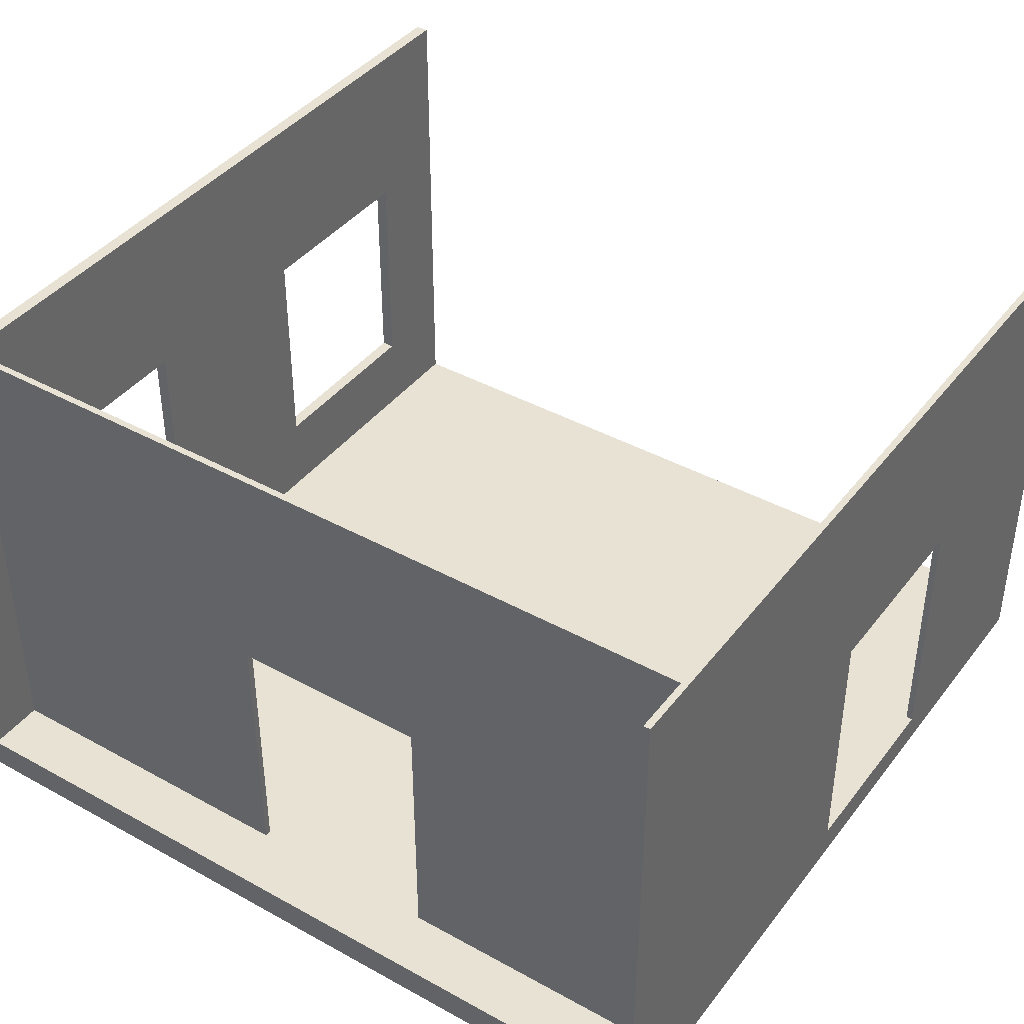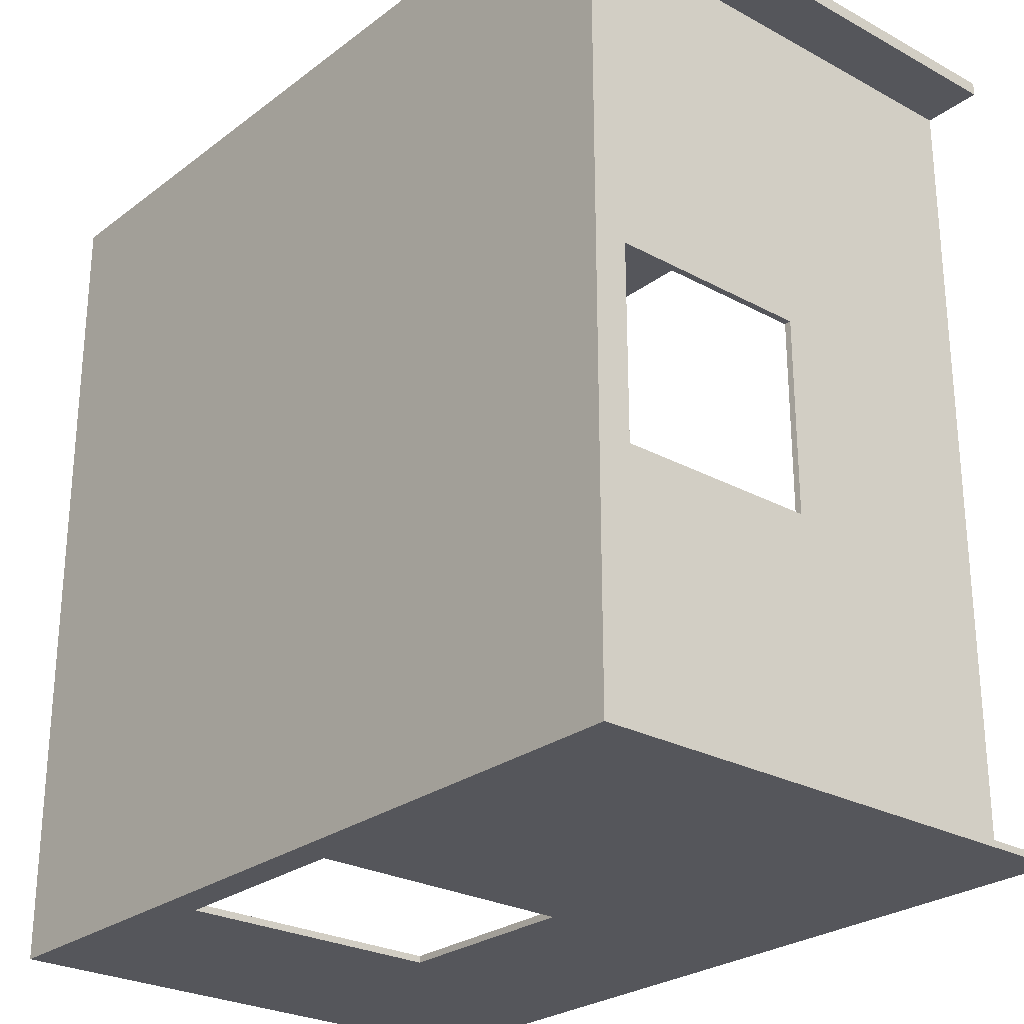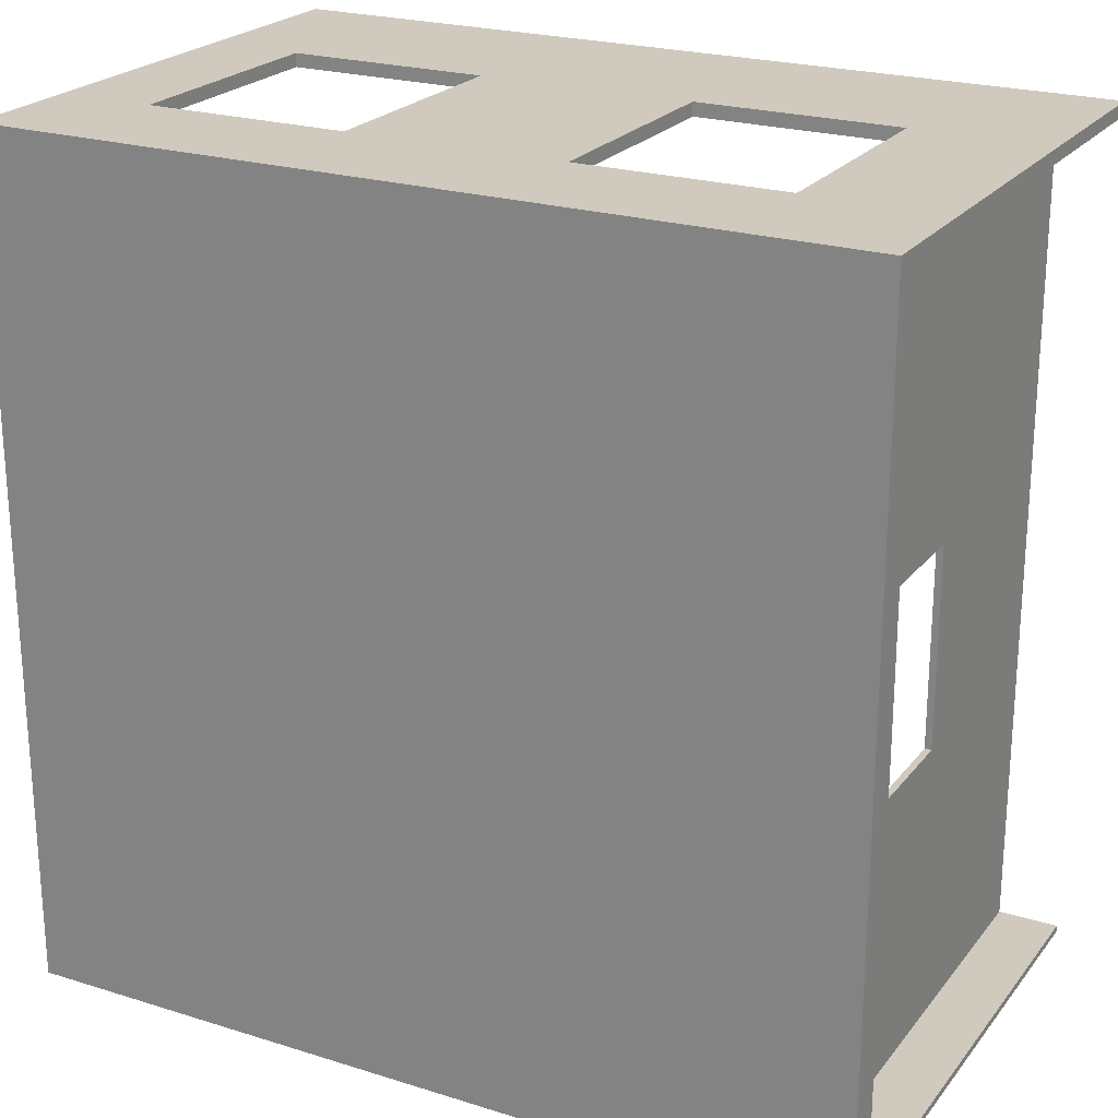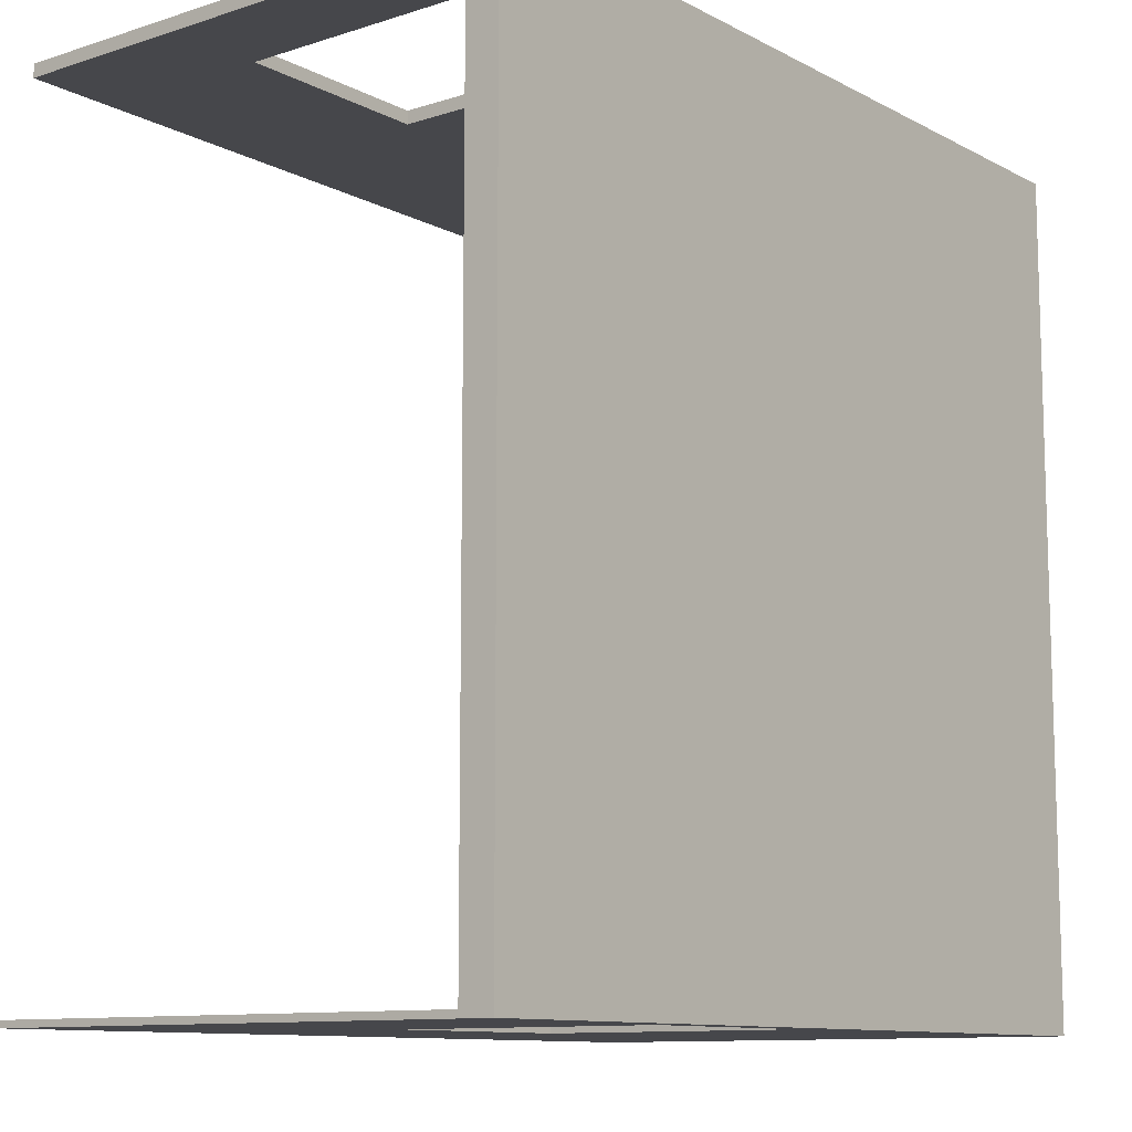
<metadata>
{"format":"obj","ext":"obj","renderer":"f3d","projection":"perspective","resolution":1024,"background":"white","views":[{"elev":40.7,"azim":124.0,"up":"+Y"},{"elev":-26.3,"azim":49.5,"up":"+Z"},{"elev":23.0,"azim":28.0,"up":"+Z"},{"elev":-10.8,"azim":-51.7,"up":"+Z"}]}
</metadata>
<code>
g 4x2 third (des)-5
v -63 0 63
v -63 0 -63
v -63 4 61
v -63 4 -62
v -63 5 61
v -63 5 -62
v -63 80 63
v -63 80 61
v -63 80 -62
v -63 80 -63
v -19 18 63
v -19 18 61
v -19 53 63
v -19 53 61
v 3 5 -62
v 3 5 -63
v 3 45 -62
v 3 45 -63
v 43 18 63
v 43 18 62
v 43 18 61
v 43 53 63
v 43 53 62
v 43 53 61
v 53 5 61
v 53 5 11
v 53 5 -19
v 53 5 -62
v 53 45 11
v 53 45 -19
v 53 80 61
v 53 80 -62
v -49 18 63
v -49 18 61
v -49 53 63
v -49 53 61
v -27 5 -62
v -27 5 -63
v -27 45 -62
v -27 45 -63
v 13 18 63
v 13 18 62
v 13 18 61
v 13 53 63
v 13 53 62
v 13 53 61
v 54 5 61
v 54 5 11
v 54 5 -19
v 54 5 -62
v 54 45 11
v 54 45 -19
v 54 80 61
v 54 80 -62
v 63 0 63
v 63 0 -63
v 63 4 61
v 63 4 -62
v 63 5 61
v 63 5 -62
v 63 80 63
v 63 80 61
v 63 80 -62
v 63 80 -63
v -63 0 63
v -63 80 63
v -49 18 63
v -49 53 63
v -19 18 63
v -19 53 63
v -13 17 63
v -13 31 63
v -12 12 63
v -12 17 63
v -11 6 63
v -11 11 63
v -10 12 63
v -10 17 63
v -10 62 63
v -10 71 63
v -8 6 63
v -8 11 63
v -8 47 63
v -8 56 63
v -8 62 63
v -8 71 63
v -6 32 63
v -6 43 63
v -6 70 63
v -6 73 63
v -4 43 63
v -4 47 63
v -3 14 63
v -3 17 63
v -3 21 63
v -3 31 63
v -3 32 63
v -3 33 63
v -3 56 63
v -3 67 63
v -1 33 63
v -1 40 63
v 1 27 63
v 1 35 63
v 1 40 63
v 1 42 63
v 2 21 63
v 2 27 63
v 2 35 63
v 2 42 63
v 3 14 63
v 3 15 63
v 5 64 63
v 5 67 63
v 10 65 63
v 10 67 63
v 11 12 63
v 11 15 63
v 13 18 63
v 13 53 63
v 14 70 63
v 14 73 63
v 16 12 63
v 16 15 63
v 19 65 63
v 19 67 63
v 20 14 63
v 20 15 63
v 21 64 63
v 21 67 63
v 32 14 63
v 32 15 63
v 36 64 63
v 36 67 63
v 39 68 63
v 39 69 63
v 40 68 63
v 40 69 63
v 41 69 63
v 41 70 63
v 43 15 63
v 43 18 63
v 43 53 63
v 43 64 63
v 43 69 63
v 43 70 63
v 63 0 63
v 63 80 63
v 53 5 -19
v 53 45 -19
v 54 5 -19
v 54 45 -19
v -63 5 -62
v -63 80 -62
v -27 5 -62
v -27 45 -62
v 3 5 -62
v 3 45 -62
v 8 5 -62
v 8 10 -62
v 8 19 -62
v 8 21 -62
v 9 19 -62
v 9 21 -62
v 12 10 -62
v 12 19 -62
v 15 25 -62
v 15 34 -62
v 17 19 -62
v 17 23 -62
v 17 34 -62
v 17 38 -62
v 19 23 -62
v 19 25 -62
v 19 38 -62
v 19 44 -62
v 31 44 -62
v 31 46 -62
v 36 44 -62
v 36 46 -62
v 39 13 -62
v 39 15 -62
v 39 41 -62
v 39 44 -62
v 40 13 -62
v 40 15 -62
v 40 38 -62
v 40 41 -62
v 41 13 -62
v 41 14 -62
v 42 13 -62
v 42 14 -62
v 42 24 -62
v 42 26 -62
v 44 16 -62
v 44 24 -62
v 48 12 -62
v 48 16 -62
v 48 26 -62
v 48 38 -62
v 49 12 -62
v 49 15 -62
v 52 5 -62
v 52 15 -62
v 53 5 -62
v 53 80 -62
v 54 5 -62
v 54 80 -62
v 63 5 -62
v 63 80 -62
v -63 5 61
v -63 80 61
v -49 18 61
v -49 53 61
v -19 18 61
v -19 53 61
v 13 18 61
v 13 53 61
v 43 18 61
v 43 53 61
v 53 5 61
v 53 80 61
v 54 5 61
v 54 80 61
v 63 5 61
v 63 80 61
v 53 5 11
v 53 45 11
v 54 5 11
v 54 45 11
v -63 0 -63
v -63 80 -63
v -27 4 -63
v -27 5 -63
v -27 45 -63
v -20 4 -63
v -20 5 -63
v -1 4 -63
v -1 5 -63
v 3 5 -63
v 3 45 -63
v 8 4 -63
v 8 10 -63
v 8 19 -63
v 8 21 -63
v 9 19 -63
v 9 21 -63
v 12 10 -63
v 12 19 -63
v 15 25 -63
v 15 34 -63
v 17 19 -63
v 17 23 -63
v 17 34 -63
v 17 38 -63
v 19 23 -63
v 19 25 -63
v 19 38 -63
v 19 44 -63
v 31 44 -63
v 31 46 -63
v 36 44 -63
v 36 46 -63
v 39 13 -63
v 39 15 -63
v 39 41 -63
v 39 44 -63
v 40 13 -63
v 40 15 -63
v 40 38 -63
v 40 41 -63
v 41 13 -63
v 41 14 -63
v 42 13 -63
v 42 14 -63
v 42 24 -63
v 42 26 -63
v 44 16 -63
v 44 24 -63
v 48 12 -63
v 48 16 -63
v 48 26 -63
v 48 38 -63
v 49 12 -63
v 49 15 -63
v 52 4 -63
v 52 15 -63
v 63 0 -63
v 63 80 -63
v -63 0 63
v 63 0 63
v -63 0 -63
v 63 0 -63
v 53 45 11
v 54 45 11
v 53 45 -19
v 54 45 -19
v -27 45 -62
v 3 45 -62
v -27 45 -63
v 3 45 -63
v -49 53 63
v -19 53 63
v 13 53 63
v 43 53 63
v 13 53 62
v 43 53 62
v -49 53 61
v -19 53 61
v 13 53 61
v 43 53 61
v -63 5 61
v 53 5 61
v 54 5 61
v 63 5 61
v 53 5 11
v 54 5 11
v 53 5 -19
v 54 5 -19
v 17 5 -36
v 27 5 -36
v 12 5 -39
v 17 5 -39
v 5 5 -41
v 8 5 -41
v 12 5 -41
v 17 5 -41
v -5 5 -42
v 5 5 -42
v 8 5 -42
v 15 5 -42
v 37 5 -42
v 40 5 -42
v 27 5 -43
v 30 5 -43
v 15 5 -45
v 17 5 -45
v 30 5 -45
v 37 5 -45
v 40 5 -45
v 27 5 -46
v 28 5 -46
v 37 5 -46
v 47 5 -46
v -6 5 -48
v -5 5 -48
v 27 5 -50
v 28 5 -50
v -12 5 -51
v -6 5 -51
v 49 5 -52
v 51 5 -52
v 27 5 -53
v 28 5 -53
v -17 5 -54
v -12 5 -54
v -11 5 -54
v -9 5 -54
v 26 5 -54
v 27 5 -54
v 26 5 -55
v 28 5 -55
v 44 5 -55
v 47 5 -55
v -11 5 -56
v -9 5 -56
v 44 5 -56
v 47 5 -56
v 44 5 -57
v 47 5 -57
v -20 5 -58
v -18 5 -58
v -18 5 -59
v -17 5 -59
v 49 5 -59
v 51 5 -59
v 44 5 -61
v 52 5 -61
v -63 5 -62
v -27 5 -62
v -1 5 -62
v 3 5 -62
v 8 5 -62
v 52 5 -62
v 53 5 -62
v 54 5 -62
v 63 5 -62
v -27 5 -63
v -20 5 -63
v -1 5 -63
v 3 5 -63
v -49 18 63
v -19 18 63
v 13 18 63
v 43 18 63
v 13 18 62
v 43 18 62
v -49 18 61
v -19 18 61
v 13 18 61
v 43 18 61
v -63 80 63
v 63 80 63
v -63 80 61
v 53 80 61
v 54 80 61
v 63 80 61
v -63 80 -62
v 53 80 -62
v 54 80 -62
v 63 80 -62
v -63 80 -63
v 63 80 -63
f 3 2 1
f 4 2 3
f 5 3 1
f 5 4 3
f 6 2 4
f 6 4 5
f 7 5 1
f 8 5 7
f 9 2 6
f 10 2 9
f 13 12 11
f 14 12 13
f 17 16 15
f 18 16 17
f 22 20 19
f 22 21 20
f 23 21 22
f 24 21 23
f 29 26 25
f 30 28 27
f 31 29 25
f 31 30 29
f 32 28 30
f 32 30 31
f 33 34 35
f 35 34 36
f 37 38 39
f 39 38 40
f 41 42 44
f 42 43 45
f 44 42 45
f 45 43 46
f 47 48 51
f 49 50 52
f 47 51 53
f 51 52 53
f 52 50 54
f 53 52 54
f 55 56 57
f 57 56 58
f 55 57 59
f 57 58 59
f 58 56 60
f 59 58 60
f 55 59 61
f 61 59 62
f 60 56 63
f 63 56 64
f 67 66 65
f 68 66 67
f 69 67 65
f 70 66 68
f 71 69 65
f 71 70 69
f 72 70 71
f 73 71 65
f 74 72 71
f 74 71 73
f 75 73 65
f 76 73 75
f 77 74 73
f 77 73 76
f 78 72 74
f 78 74 77
f 79 66 70
f 79 70 72
f 80 66 79
f 81 76 75
f 81 75 65
f 82 78 77
f 82 76 81
f 82 77 76
f 83 79 72
f 84 79 83
f 85 80 79
f 85 79 84
f 86 66 80
f 86 80 85
f 87 83 72
f 88 83 87
f 89 85 84
f 89 86 85
f 90 66 86
f 90 86 89
f 91 83 88
f 91 88 87
f 92 84 83
f 92 83 91
f 93 78 82
f 93 82 81
f 94 72 78
f 94 78 93
f 95 72 94
f 96 87 72
f 96 72 95
f 97 91 87
f 97 87 96
f 97 92 91
f 98 92 97
f 99 84 92
f 99 92 98
f 99 89 84
f 100 89 99
f 101 98 97
f 101 96 95
f 101 100 99
f 101 99 98
f 101 97 96
f 102 100 101
f 103 101 95
f 103 102 101
f 104 102 103
f 105 100 102
f 105 102 104
f 106 100 105
f 107 95 94
f 107 94 93
f 107 103 95
f 108 104 103
f 108 103 107
f 109 106 105
f 109 104 108
f 109 105 104
f 110 100 106
f 110 106 109
f 111 93 81
f 111 109 108
f 111 110 109
f 111 107 93
f 111 108 107
f 112 110 111
f 113 100 110
f 113 110 112
f 114 89 100
f 114 100 113
f 115 114 113
f 116 89 114
f 116 114 115
f 117 112 111
f 117 111 81
f 118 113 112
f 118 112 117
f 119 118 117
f 119 113 118
f 120 113 119
f 121 89 116
f 121 90 89
f 122 66 90
f 122 90 121
f 123 117 81
f 123 119 117
f 124 119 123
f 125 116 115
f 125 115 113
f 126 121 116
f 126 116 125
f 126 122 121
f 127 124 123
f 128 119 124
f 128 124 127
f 129 113 120
f 129 125 113
f 129 126 125
f 130 122 126
f 130 126 129
f 131 128 127
f 131 127 123
f 132 119 128
f 132 128 131
f 133 130 129
f 133 129 120
f 134 122 130
f 134 130 133
f 135 134 133
f 135 122 134
f 136 122 135
f 137 135 133
f 137 136 135
f 138 122 136
f 138 136 137
f 139 138 137
f 139 122 138
f 140 122 139
f 141 119 132
f 141 132 131
f 142 119 141
f 143 133 120
f 144 137 133
f 144 139 137
f 144 133 143
f 145 140 139
f 145 139 144
f 146 122 140
f 146 140 145
f 147 131 123
f 147 81 65
f 147 146 145
f 147 141 131
f 147 142 141
f 147 143 142
f 147 144 143
f 147 145 144
f 147 123 81
f 148 122 146
f 148 146 147
f 148 66 122
f 151 150 149
f 152 150 151
f 155 154 153
f 156 154 155
f 158 154 156
f 159 158 157
f 160 158 159
f 161 158 160
f 162 158 161
f 163 161 160
f 163 162 161
f 164 158 162
f 164 162 163
f 165 160 159
f 165 163 160
f 165 164 163
f 166 164 165
f 167 158 164
f 167 164 166
f 168 158 167
f 169 166 165
f 169 167 166
f 170 167 169
f 171 158 168
f 171 168 167
f 172 158 171
f 173 167 170
f 173 170 169
f 174 172 171
f 174 167 173
f 174 171 167
f 175 158 172
f 175 172 174
f 176 158 175
f 177 174 173
f 177 158 176
f 177 176 175
f 177 175 174
f 178 154 158
f 178 158 177
f 179 177 173
f 179 178 177
f 180 154 178
f 180 178 179
f 181 179 173
f 181 169 165
f 181 173 169
f 182 179 181
f 183 179 182
f 184 180 179
f 184 179 183
f 185 181 165
f 185 182 181
f 186 183 182
f 186 182 185
f 187 183 186
f 188 184 183
f 188 183 187
f 189 185 165
f 189 187 186
f 189 186 185
f 190 187 189
f 191 189 165
f 191 190 189
f 192 187 190
f 192 190 191
f 193 187 192
f 194 187 193
f 195 192 191
f 195 193 192
f 196 194 193
f 196 193 195
f 197 191 165
f 197 195 191
f 198 196 195
f 198 195 197
f 199 194 196
f 199 196 198
f 199 187 194
f 200 188 187
f 200 187 199
f 201 199 198
f 201 198 197
f 201 200 199
f 201 197 165
f 202 200 201
f 203 165 159
f 203 201 165
f 203 202 201
f 204 200 202
f 204 202 203
f 205 204 203
f 206 154 180
f 206 204 205
f 206 184 188
f 206 200 204
f 206 188 200
f 206 180 184
f 209 208 207
f 210 208 209
f 211 212 213
f 213 212 214
f 211 213 215
f 214 212 216
f 211 215 217
f 215 216 217
f 216 212 218
f 217 216 218
f 211 217 219
f 218 212 220
f 211 219 221
f 219 220 221
f 220 212 222
f 221 220 222
f 223 224 225
f 225 224 226
f 227 228 229
f 229 228 230
f 231 232 233
f 233 232 234
f 234 232 235
f 231 233 236
f 233 234 236
f 236 234 237
f 231 236 238
f 236 237 238
f 238 237 239
f 238 239 240
f 235 232 241
f 238 240 242
f 240 241 242
f 231 238 242
f 242 241 243
f 243 241 244
f 244 241 245
f 243 244 246
f 244 245 246
f 245 241 247
f 246 245 247
f 242 243 248
f 243 246 248
f 246 247 248
f 248 247 249
f 247 241 250
f 249 247 250
f 250 241 251
f 248 249 252
f 249 250 252
f 252 250 253
f 251 241 254
f 250 251 254
f 254 241 255
f 253 250 256
f 252 253 256
f 254 255 257
f 256 250 257
f 250 254 257
f 255 241 258
f 257 255 258
f 258 241 259
f 256 257 260
f 259 241 260
f 258 259 260
f 257 258 260
f 241 232 261
f 260 241 261
f 256 260 262
f 260 261 262
f 261 232 263
f 262 261 263
f 256 262 264
f 248 252 264
f 252 256 264
f 264 262 265
f 265 262 266
f 262 263 267
f 266 262 267
f 248 264 268
f 264 265 268
f 265 266 269
f 268 265 269
f 269 266 270
f 266 267 271
f 270 266 271
f 248 268 272
f 269 270 272
f 268 269 272
f 272 270 273
f 248 272 274
f 272 273 274
f 273 270 275
f 274 273 275
f 275 270 276
f 276 270 277
f 274 275 278
f 275 276 278
f 276 277 279
f 278 276 279
f 248 274 280
f 274 278 280
f 278 279 281
f 280 278 281
f 279 277 282
f 281 279 282
f 277 270 282
f 270 271 283
f 282 270 283
f 281 282 284
f 280 281 284
f 282 283 284
f 248 280 284
f 284 283 285
f 231 242 286
f 242 248 286
f 284 285 286
f 248 284 286
f 285 283 287
f 286 285 287
f 231 286 288
f 286 287 288
f 263 232 289
f 288 287 289
f 287 283 289
f 267 263 289
f 283 271 289
f 271 267 289
f 292 291 290
f 293 291 292
f 296 295 294
f 297 295 296
f 300 299 298
f 301 299 300
f 306 305 304
f 307 305 306
f 308 303 302
f 309 303 308
f 310 307 306
f 311 307 310
f 312 313 316
f 314 315 317
f 312 316 318
f 316 317 318
f 317 315 319
f 318 317 319
f 312 318 320
f 320 318 321
f 312 320 322
f 320 321 323
f 322 320 323
f 312 322 324
f 324 322 325
f 322 323 326
f 325 322 326
f 323 321 327
f 326 323 327
f 312 324 328
f 324 325 329
f 328 324 329
f 325 326 330
f 329 325 330
f 326 327 330
f 330 327 331
f 321 318 332
f 332 318 333
f 327 321 334
f 321 332 334
f 334 332 335
f 331 327 336
f 328 329 336
f 329 330 336
f 330 331 336
f 334 335 337
f 336 327 337
f 327 334 337
f 335 332 338
f 337 335 338
f 332 333 339
f 338 332 339
f 333 318 340
f 339 333 340
f 336 337 341
f 338 339 341
f 337 338 341
f 341 339 342
f 339 340 343
f 342 339 343
f 340 318 344
f 343 340 344
f 312 328 345
f 328 336 346
f 345 328 346
f 336 341 346
f 341 342 347
f 346 341 347
f 345 346 347
f 342 343 348
f 347 342 348
f 343 344 348
f 312 345 349
f 345 347 350
f 349 345 350
f 347 348 350
f 344 318 351
f 351 318 352
f 350 348 353
f 349 350 353
f 348 344 354
f 353 348 354
f 312 349 355
f 349 353 356
f 355 349 356
f 356 353 357
f 357 353 358
f 358 353 359
f 353 354 360
f 359 353 360
f 358 359 361
f 359 360 361
f 354 344 362
f 361 360 362
f 360 354 362
f 362 344 363
f 344 351 364
f 363 344 364
f 357 358 365
f 355 356 365
f 356 357 365
f 358 361 366
f 365 358 366
f 362 363 366
f 361 362 366
f 363 364 367
f 366 363 367
f 364 351 368
f 367 364 368
f 365 366 369
f 366 367 369
f 367 368 369
f 368 351 370
f 369 368 370
f 312 355 371
f 371 355 372
f 371 372 373
f 372 355 373
f 355 365 374
f 373 355 374
f 365 369 374
f 370 351 375
f 351 352 375
f 369 370 375
f 352 318 376
f 375 352 376
f 374 369 377
f 369 375 377
f 375 376 377
f 373 374 377
f 376 318 378
f 377 376 378
f 312 371 379
f 379 371 380
f 373 377 381
f 377 378 381
f 381 378 382
f 382 378 383
f 378 318 384
f 383 378 384
f 384 318 385
f 319 315 386
f 386 315 387
f 380 371 388
f 371 373 389
f 388 371 389
f 373 381 389
f 381 382 390
f 389 381 390
f 390 382 391
f 394 395 396
f 396 395 397
f 392 393 398
f 398 393 399
f 396 397 400
f 400 397 401
f 402 403 404
f 404 403 405
f 405 403 406
f 406 403 407
f 405 406 409
f 409 406 410
f 408 409 412
f 410 411 412
f 409 410 412
f 412 411 413

</code>
